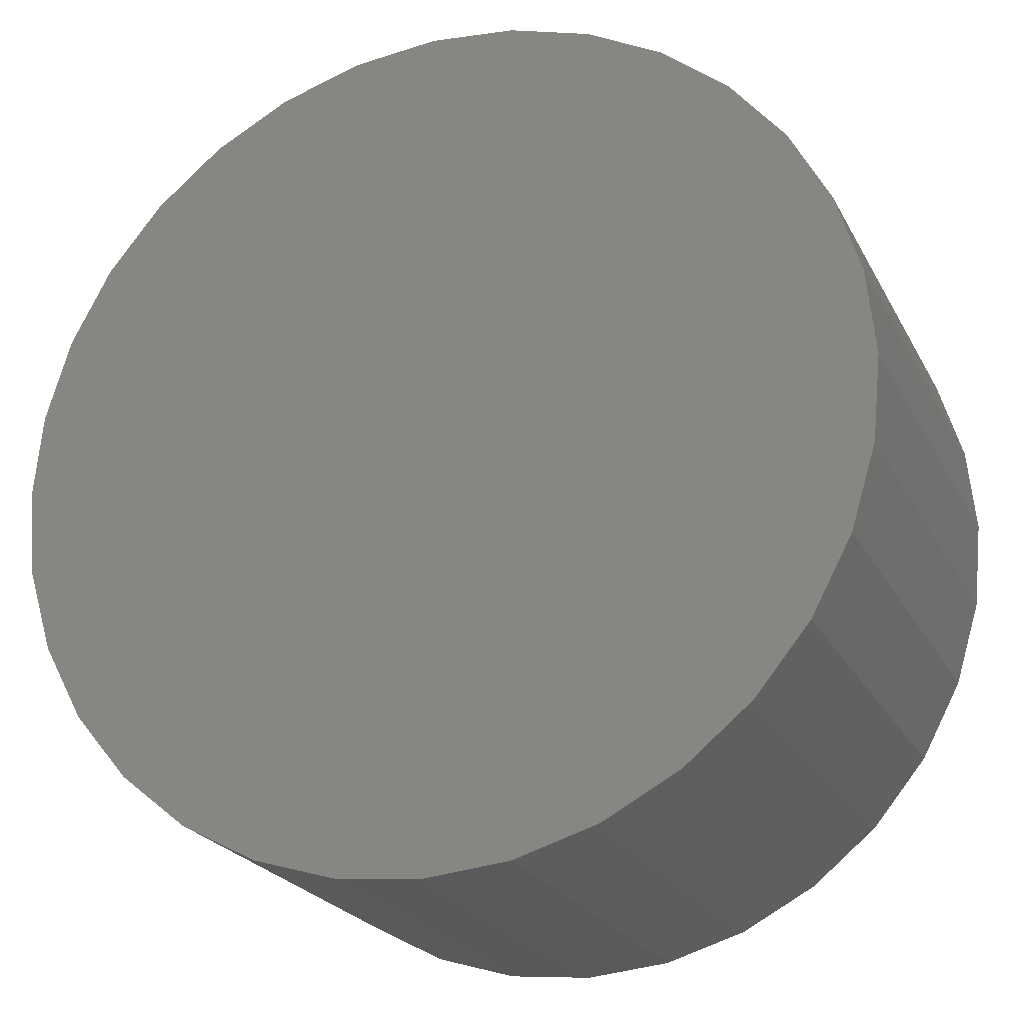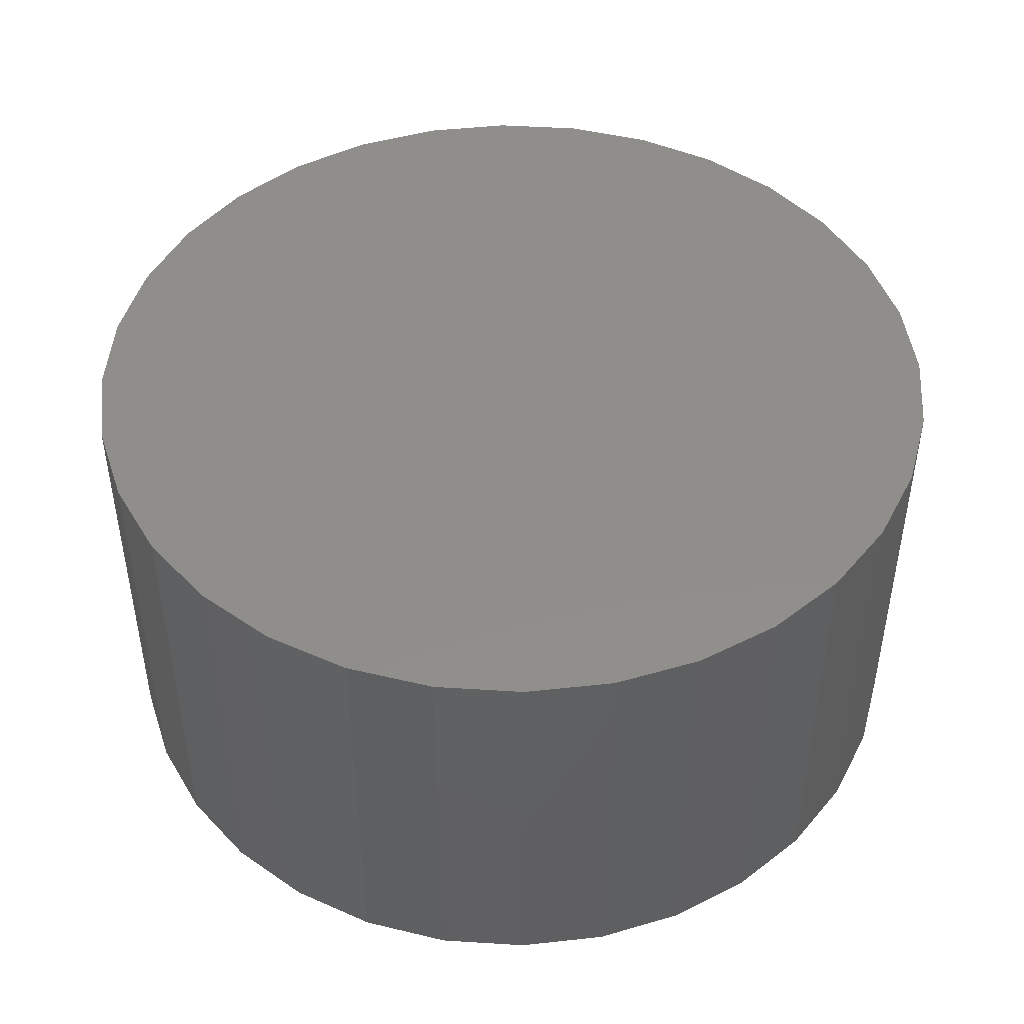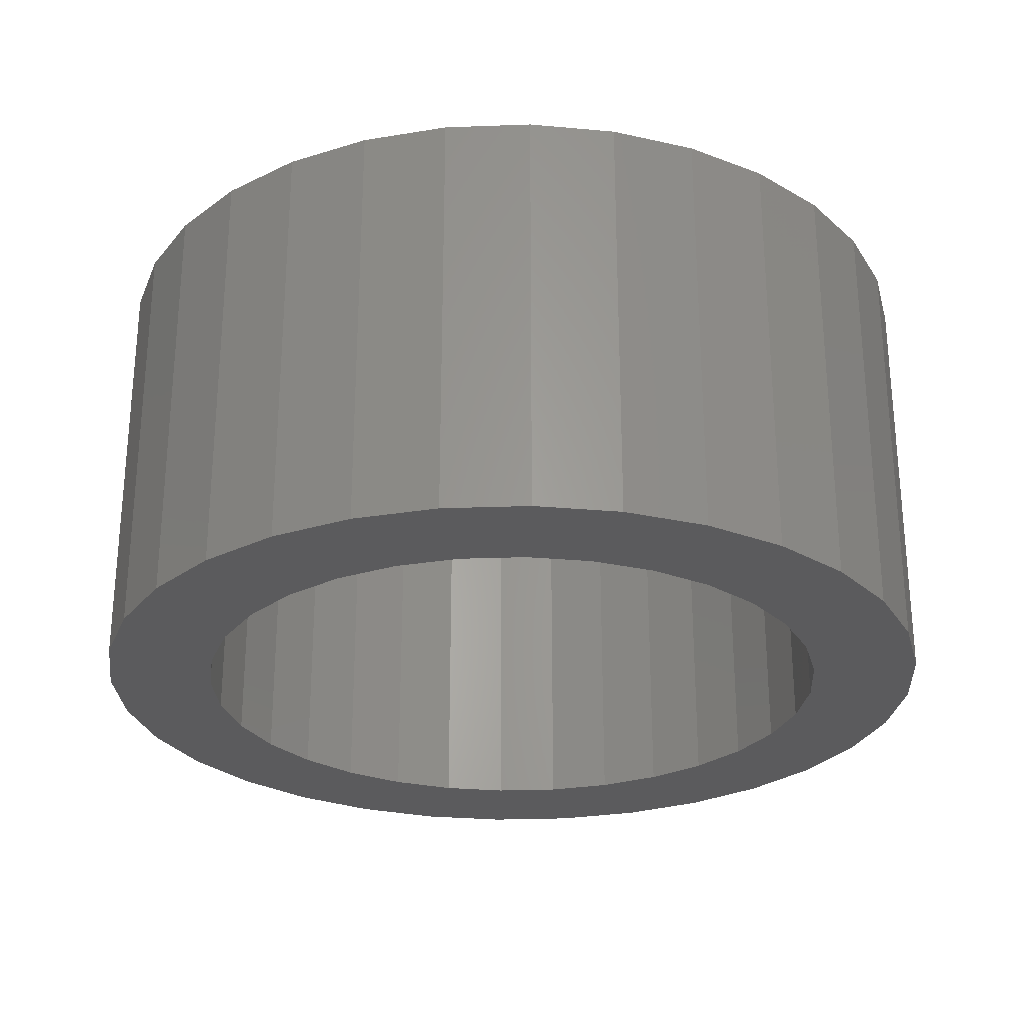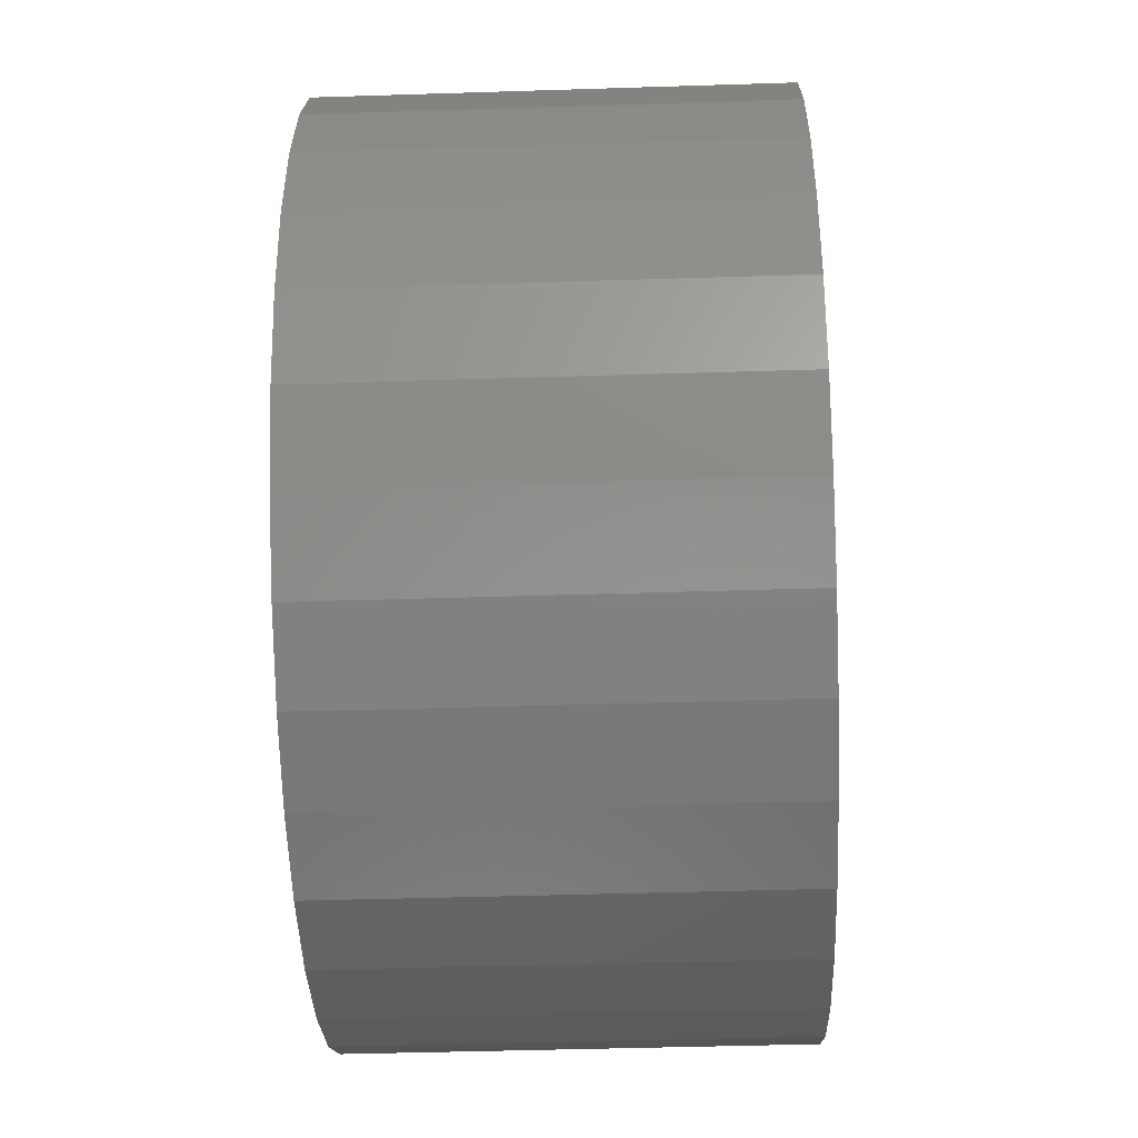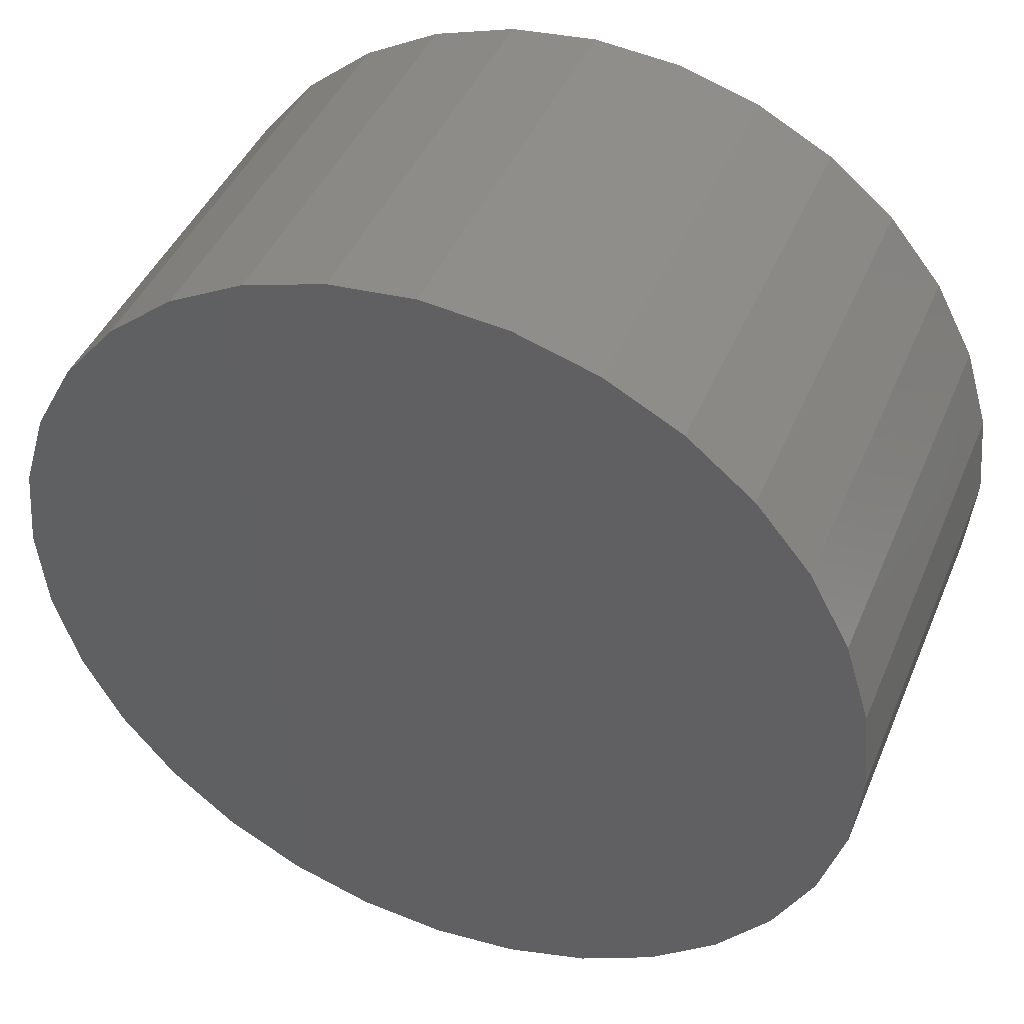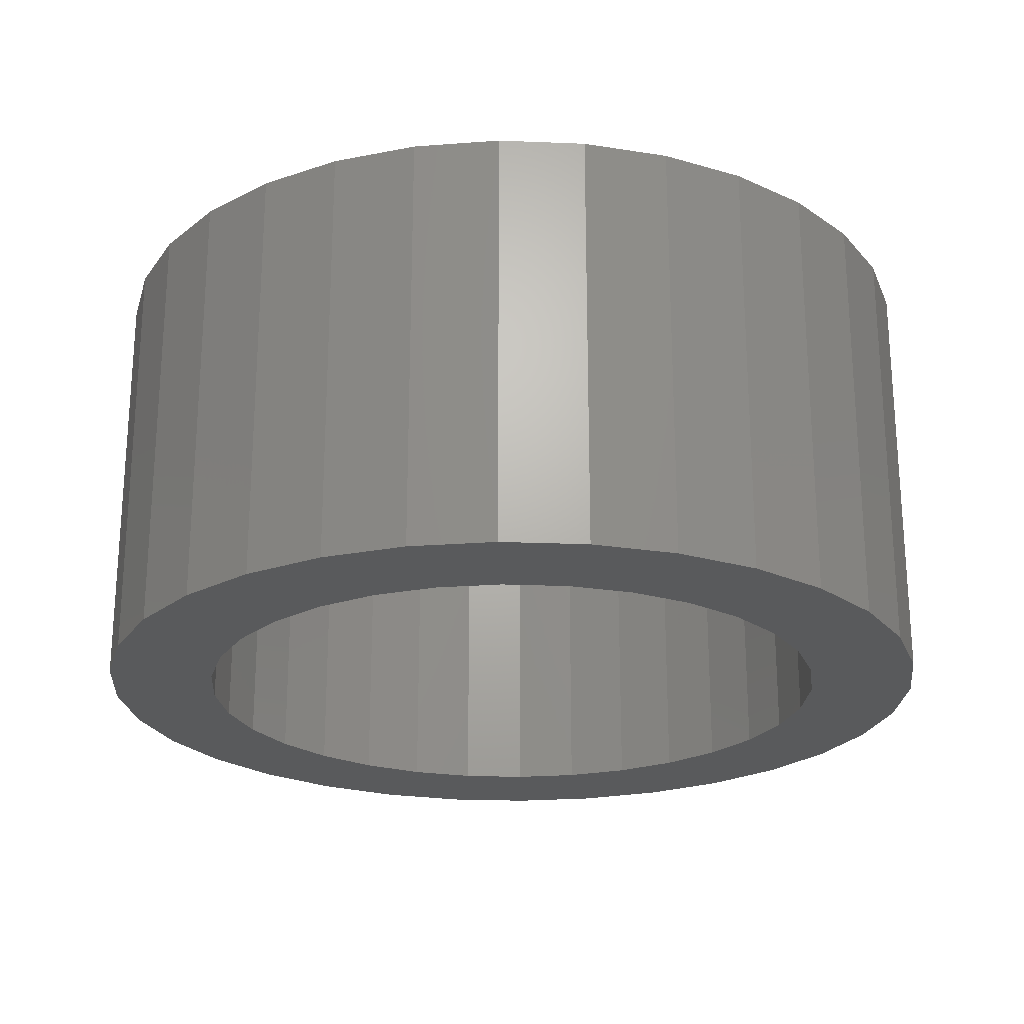
<metadata>
{"format":"stl","ext":"stl","renderer":"f3d","projection":"perspective","resolution":1024,"background":"white","views":[{"elev":-23.0,"azim":-158.4,"up":"+Z"},{"elev":46.5,"azim":43.5,"up":"+Y"},{"elev":-27.0,"azim":155.1,"up":"+Y"},{"elev":-42.4,"azim":-87.8,"up":"+Z"},{"elev":43.4,"azim":-158.2,"up":"+Z"},{"elev":-23.1,"azim":-155.8,"up":"+Y"}]}
</metadata>
<code>
# stl→obj: 128 verts, 252 faces
v 0.6158 -0.03125 0.2211
v 0.6096 -0.03125 0.2204
v 0.6037 -0.03125 0.2186
v 0.5935 -0.03125 0.2118
v 0.6067 -0.03125 0.2114
v 0.6112 -0.03125 0.2128
v 0.6026 -0.03125 0.2092
v 0.5895 -0.03125 0.207
v 0.599 -0.03125 0.2063
v 0.596 -0.03125 0.2027
v 0.5866 -0.03125 0.2016
v 0.5938 -0.03125 0.1986
v 0.5848 -0.03125 0.1956
v 0.5925 -0.03125 0.1941
v 0.5938 -0.03125 0.1804
v 0.5925 -0.03125 0.1848
v 0.5848 -0.03125 0.1833
v 0.5866 -0.03125 0.1774
v 0.596 -0.03125 0.1763
v 0.5895 -0.03125 0.1719
v 0.599 -0.03125 0.1727
v 0.6026 -0.03125 0.1697
v 0.5935 -0.03125 0.1671
v 0.6067 -0.03125 0.1675
v 0.6112 -0.03125 0.1662
v 0.5982 -0.03125 0.1632
v 0.6333 -0.03125 0.2157
v 0.6204 -0.03125 0.2128
v 0.6249 -0.03125 0.2114
v 0.6381 -0.03125 0.2118
v 0.629 -0.03125 0.2092
v 0.6326 -0.03125 0.2063
v 0.642 -0.03125 0.207
v 0.6356 -0.03125 0.2027
v 0.645 -0.03125 0.2016
v 0.6377 -0.03125 0.1986
v 0.6468 -0.03125 0.1956
v 0.6391 -0.03125 0.1941
v 0.6396 -0.03125 0.1895
v 0.6468 -0.03125 0.1833
v 0.6391 -0.03125 0.1848
v 0.6377 -0.03125 0.1804
v 0.645 -0.03125 0.1774
v 0.6356 -0.03125 0.1763
v 0.642 -0.03125 0.1719
v 0.6326 -0.03125 0.1727
v 0.629 -0.03125 0.1697
v 0.6381 -0.03125 0.1671
v 0.6249 -0.03125 0.1675
v 0.6204 -0.03125 0.1662
v 0.6333 -0.03125 0.1632
v 0.6279 -0.03125 0.1603
v 0.6158 -0.03125 0.1579
v 0.622 -0.03125 0.1585
v 0.6474 -0.03125 0.1895
v 0.5842 -0.03125 0.1895
v 0.592 -0.03125 0.1895
v 0.6158 -0.03125 0.1657
v 0.6037 -0.03125 0.1603
v 0.6096 -0.03125 0.1585
v 0.6158 -0.03125 0.2132
v 0.6279 -0.03125 0.2186
v 0.622 -0.03125 0.2204
v 0.5982 -0.03125 0.2157
v 0.6158 -0.007812 0.1657
v 0.6204 -0.007812 0.1662
v 0.6249 -0.007812 0.1675
v 0.629 -0.007812 0.1697
v 0.6326 -0.007812 0.1727
v 0.6356 -0.007812 0.1763
v 0.6377 -0.007812 0.1804
v 0.6391 -0.007812 0.1848
v 0.6396 -0.007812 0.1895
v 0.6112 -0.007812 0.1662
v 0.6067 -0.007812 0.1675
v 0.6026 -0.007812 0.1697
v 0.599 -0.007812 0.1727
v 0.596 -0.007812 0.1763
v 0.5938 -0.007812 0.1804
v 0.5925 -0.007812 0.1848
v 0.592 -0.007812 0.1895
v 0.6158 -0.007812 0.2132
v 0.6112 -0.007812 0.2128
v 0.6067 -0.007812 0.2114
v 0.6026 -0.007812 0.2092
v 0.599 -0.007812 0.2063
v 0.596 -0.007812 0.2027
v 0.5938 -0.007812 0.1986
v 0.5925 -0.007812 0.1941
v 0.6204 -0.007812 0.2128
v 0.6249 -0.007812 0.2114
v 0.629 -0.007812 0.2092
v 0.6326 -0.007812 0.2063
v 0.6356 -0.007812 0.2027
v 0.6377 -0.007812 0.1986
v 0.6391 -0.007812 0.1941
v 0.6037 0 0.2186
v 0.6096 0 0.2204
v 0.6158 0 0.2211
v 0.622 0 0.2204
v 0.6279 0 0.2186
v 0.5982 0 0.2157
v 0.6333 0 0.2157
v 0.5935 0 0.2118
v 0.6381 0 0.2118
v 0.5895 0 0.207
v 0.642 0 0.207
v 0.5866 0 0.2016
v 0.645 0 0.2016
v 0.5848 0 0.1956
v 0.6468 0 0.1956
v 0.645 0 0.1774
v 0.5866 0 0.1774
v 0.6468 0 0.1833
v 0.5895 0 0.1719
v 0.642 0 0.1719
v 0.5935 0 0.1671
v 0.6381 0 0.1671
v 0.5982 0 0.1632
v 0.6333 0 0.1632
v 0.6037 0 0.1603
v 0.6279 0 0.1603
v 0.6096 0 0.1585
v 0.6158 0 0.1579
v 0.622 0 0.1585
v 0.5848 0 0.1833
v 0.5842 0 0.1895
v 0.6474 0 0.1895
f 1 2 3
f 4 5 6
f 7 5 4
f 4 8 7
f 7 8 9
f 10 9 8
f 8 11 10
f 12 10 11
f 11 13 12
f 12 13 14
f 15 16 17
f 17 18 15
f 15 18 19
f 19 18 20
f 19 20 21
f 22 21 20
f 20 23 22
f 22 23 24
f 25 24 23
f 23 26 25
f 27 28 29
f 27 29 30
f 30 29 31
f 30 31 32
f 30 32 33
f 33 32 34
f 33 34 35
f 35 34 36
f 35 36 37
f 36 38 37
f 39 37 38
f 40 41 42
f 40 42 43
f 42 44 43
f 45 43 44
f 45 44 46
f 45 46 47
f 45 47 48
f 48 47 49
f 49 50 51
f 51 48 49
f 52 53 54
f 55 37 39
f 55 39 41
f 55 41 40
f 56 17 16
f 56 16 57
f 56 57 14
f 56 14 13
f 58 25 26
f 58 26 59
f 58 59 60
f 58 60 53
f 58 53 52
f 58 52 51
f 58 51 50
f 61 28 27
f 61 27 62
f 61 62 63
f 61 63 1
f 61 1 3
f 61 3 64
f 61 64 4
f 61 4 6
f 65 50 66
f 66 50 49
f 66 49 67
f 67 49 47
f 67 47 68
f 68 47 46
f 68 46 69
f 69 46 44
f 69 44 70
f 70 44 42
f 70 42 71
f 71 42 41
f 71 41 72
f 72 41 39
f 72 39 73
f 50 65 58
f 58 65 74
f 58 74 25
f 25 74 75
f 25 75 24
f 24 75 76
f 24 76 22
f 22 76 77
f 22 77 21
f 21 77 78
f 21 78 19
f 19 78 79
f 19 79 15
f 15 79 80
f 15 80 16
f 16 80 81
f 16 81 57
f 82 6 83
f 83 6 5
f 83 5 84
f 84 5 7
f 84 7 85
f 85 7 9
f 85 9 86
f 86 9 10
f 86 10 87
f 87 10 12
f 87 12 88
f 88 12 14
f 88 14 89
f 89 14 57
f 89 57 81
f 6 82 61
f 61 82 90
f 61 90 28
f 28 90 91
f 28 91 29
f 29 91 92
f 29 92 31
f 31 92 93
f 31 93 32
f 32 93 94
f 32 94 34
f 34 94 95
f 34 95 36
f 36 95 96
f 36 96 38
f 38 96 73
f 38 73 39
f 82 83 84
f 90 82 84
f 90 84 91
f 91 84 85
f 91 85 92
f 92 85 86
f 92 86 93
f 93 86 87
f 93 87 94
f 94 87 88
f 94 88 95
f 95 88 89
f 95 89 96
f 72 79 71
f 71 79 78
f 71 78 70
f 70 78 77
f 70 77 69
f 69 77 76
f 69 76 68
f 68 76 75
f 68 75 67
f 67 75 74
f 67 74 65
f 67 65 66
f 96 89 73
f 73 89 81
f 73 81 72
f 72 81 80
f 72 80 79
f 97 98 99
f 97 99 100
f 101 97 100
f 102 97 101
f 103 102 101
f 104 102 103
f 105 104 103
f 106 104 105
f 107 106 105
f 108 106 107
f 109 108 107
f 110 108 109
f 111 110 109
f 112 113 114
f 115 113 112
f 116 115 112
f 117 115 116
f 118 117 116
f 119 117 118
f 120 119 118
f 121 119 120
f 122 121 120
f 123 121 122
f 124 123 122
f 125 124 122
f 113 126 114
f 114 126 127
f 114 127 128
f 128 127 110
f 128 110 111
f 128 55 114
f 114 55 40
f 114 40 112
f 112 40 43
f 112 43 116
f 116 43 45
f 116 45 118
f 118 45 48
f 118 48 120
f 120 48 51
f 120 51 122
f 122 51 52
f 122 52 125
f 125 52 54
f 125 54 124
f 124 54 53
f 124 53 123
f 123 53 60
f 123 60 121
f 121 60 59
f 121 59 119
f 119 59 26
f 119 26 117
f 117 26 23
f 117 23 115
f 115 23 20
f 115 20 113
f 113 20 18
f 113 18 126
f 126 18 17
f 126 17 127
f 127 17 56
f 127 56 110
f 110 56 13
f 110 13 108
f 108 13 11
f 108 11 106
f 106 11 8
f 106 8 104
f 104 8 4
f 104 4 102
f 102 4 64
f 102 64 97
f 97 64 3
f 97 3 98
f 98 3 2
f 98 2 99
f 99 2 1
f 99 1 100
f 100 1 63
f 100 63 101
f 101 63 62
f 101 62 103
f 103 62 27
f 103 27 105
f 105 27 30
f 105 30 107
f 107 30 33
f 107 33 109
f 109 33 35
f 109 35 111
f 111 35 37
f 111 37 128
f 128 37 55

</code>
